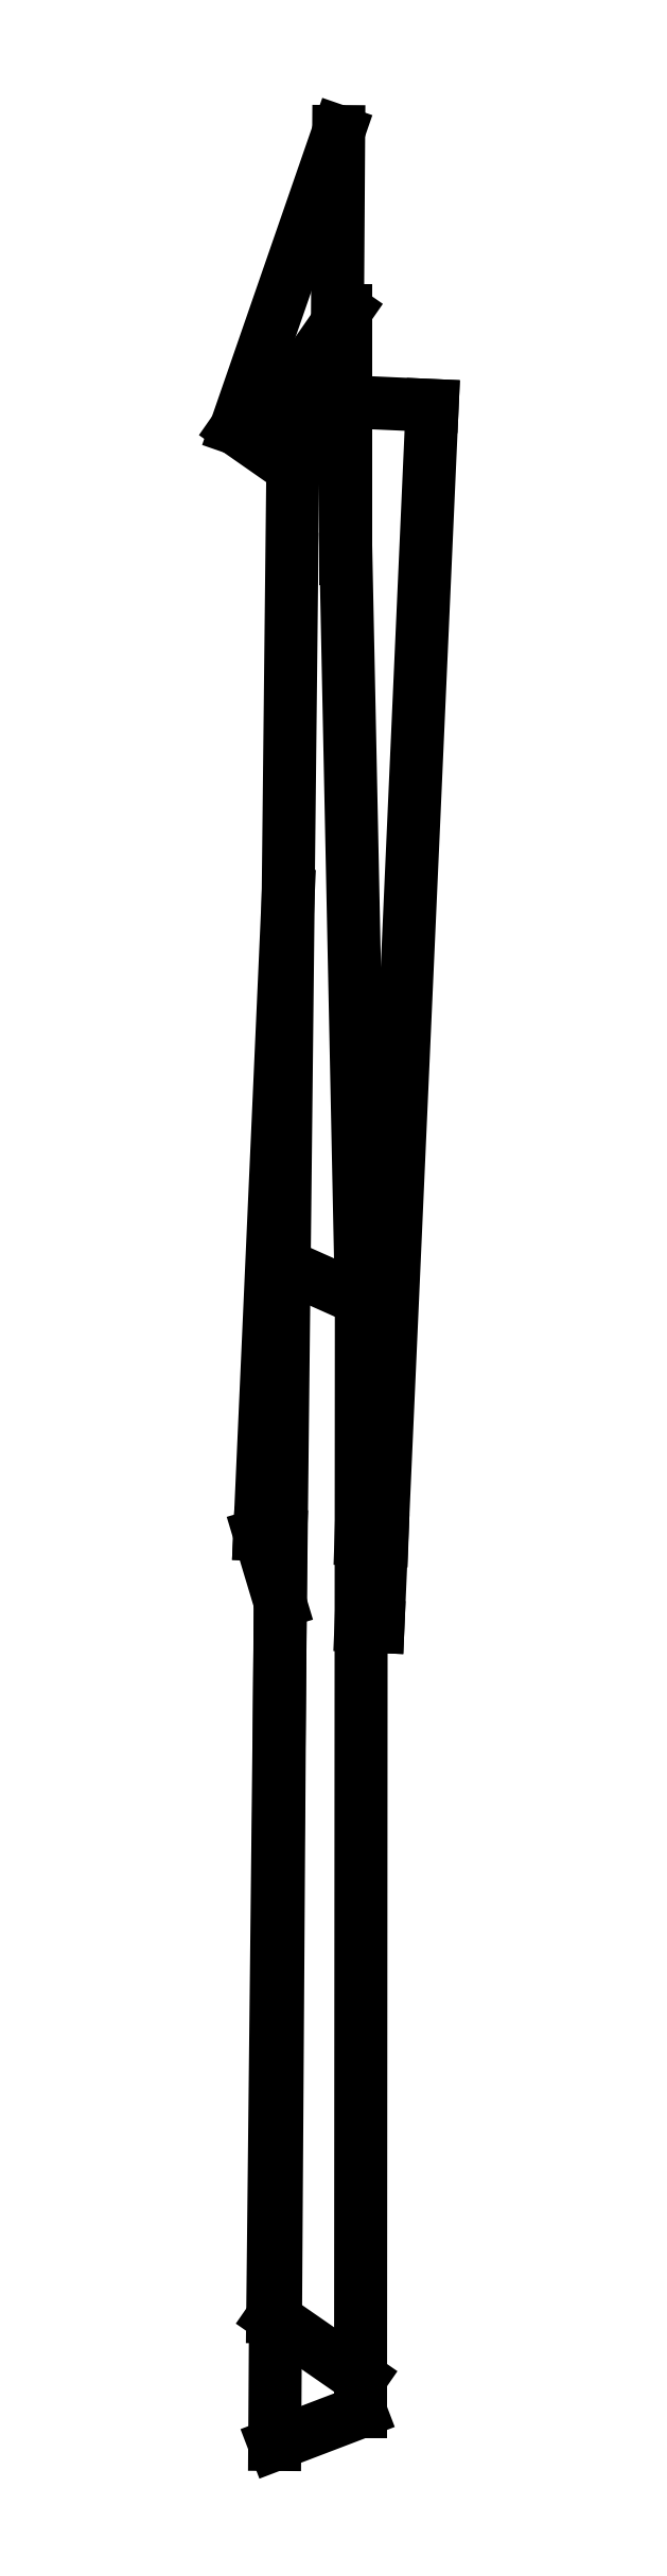
<metadata>
{"format":"dxf","ext":"dxf","renderer":"ezdxf+matplotlib","layout":"modelspace","background":"white","min_lineweight":24,"dpi":150}
</metadata>
<code>
0
SECTION
2
ENTITIES
0
LINE
8
0
10
-0.06629
20
0.03937
30
0
11
-0.05755
21
0.8421
31
0
0
LINE
8
0
10
-0.05755
20
0.8421
30
0
11
-0.03584
21
0.8734
31
0
0
LINE
8
0
10
-0.03584
20
0.8734
30
0
11
-0.03584
21
0.7702
31
0
0
LINE
8
0
10
-0.0394
20
0.8682
30
0
11
-0.03887
21
0.9478
31
0
0
LINE
8
0
10
-0.03887
20
0.9478
30
0
11
-0.08161
21
0.8243
31
0
0
LINE
8
0
10
-0.08161
20
0.8243
30
0
11
-0.05805
21
0.8079
31
0
0
LINE
8
0
10
-0.05985
20
0.6303
30
0
11
-0.07168
21
0.3646
31
0
0
LINE
8
0
10
-0.07168
20
0.3646
30
0
11
-0.0631
21
0.3641
31
0
0
LINE
8
0
10
-0.07168
20
0.3646
30
0
11
-0.06327
21
0.3366
31
0
0
LINE
8
0
10
-0.02961
20
0.3267
30
0
11
-0.02255
21
0.3264
31
0
0
LINE
8
0
10
-0.02255
20
0.3264
30
0
11
0
21
0.8339
31
0
0
LINE
8
0
10
0
20
0.8339
30
0
11
-0.03584
21
0.8355
31
0
0
LINE
8
0
10
-0.02977
20
0.01404
30
0
11
-0.06629
21
0.03937
31
0
0
LINE
8
0
10
-0.06545
20
-0.01363
30
0
11
-0.06226
21
0.4769
31
0
0
LINE
8
0
10
-0.06226
20
0.4769
30
0
11
-0.02945
21
0.4623
31
0
0
LINE
8
0
10
-0.02945
20
0.4623
30
0
11
-0.02978
21
0
31
0
0
LINE
8
0
10
-0.02978
20
0
30
0
11
-0.06545
21
-0.01363
31
0
0
LINE
8
0
10
-0.02961
20
0.3626
30
0
11
-0.02086
21
0.3623
31
0
0
LINE
8
0
10
-0.03584
20
0.7702
30
0
11
-0.02945
21
0.4623
31
0
0
POLYLINE
8
_KTI_CONTROL
10
0
20
0
30
0
66
     1
70
     8
0
VERTEX
8
_KTI_CONTROL
10
0
20
0
30
0
70
    32
0
VERTEX
8
_KTI_CONTROL
10
0
20
0
30
0
70
    32
0
SEQEND
8
_KTI_CONTROL
0
POLYLINE
8
_KTI_CONTROL
10
0
20
0
30
0
66
     1
70
     8
0
VERTEX
8
_KTI_CONTROL
10
0
20
0
30
0
70
    32
0
VERTEX
8
_KTI_CONTROL
10
0
20
0
30
0
70
    32
0
SEQEND
8
_KTI_CONTROL
0
ENDSEC
0
EOF

</code>
